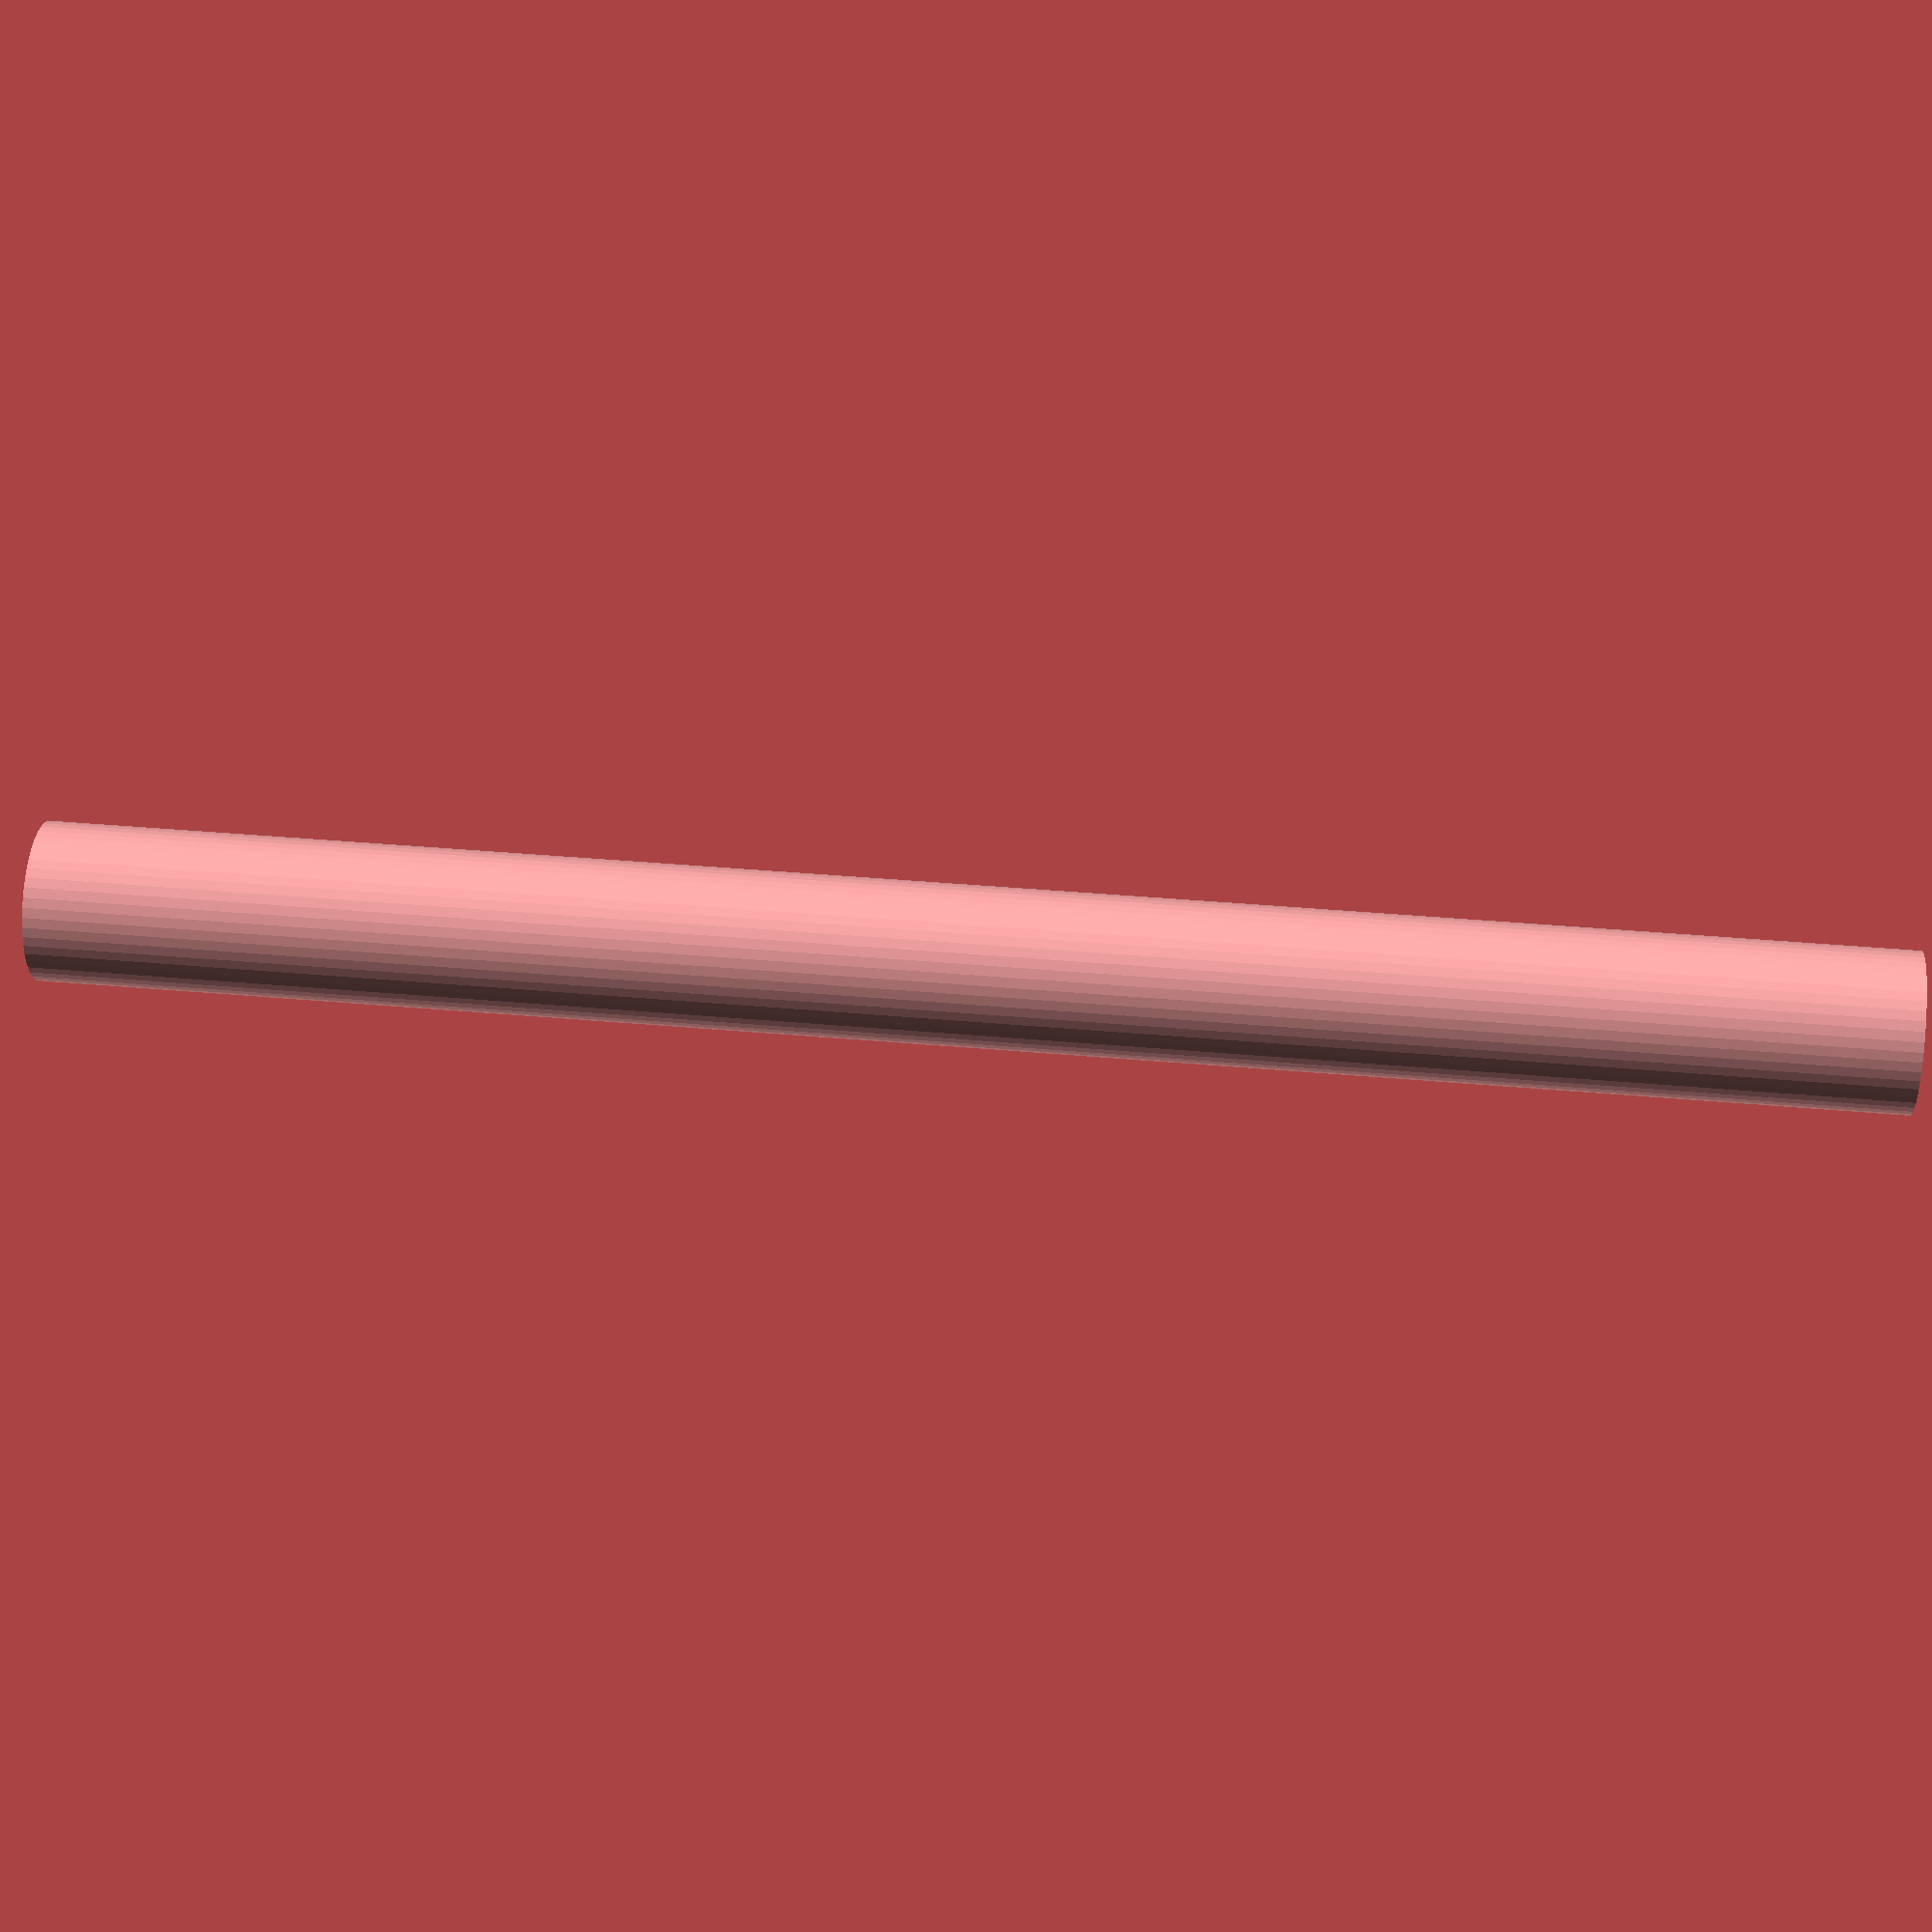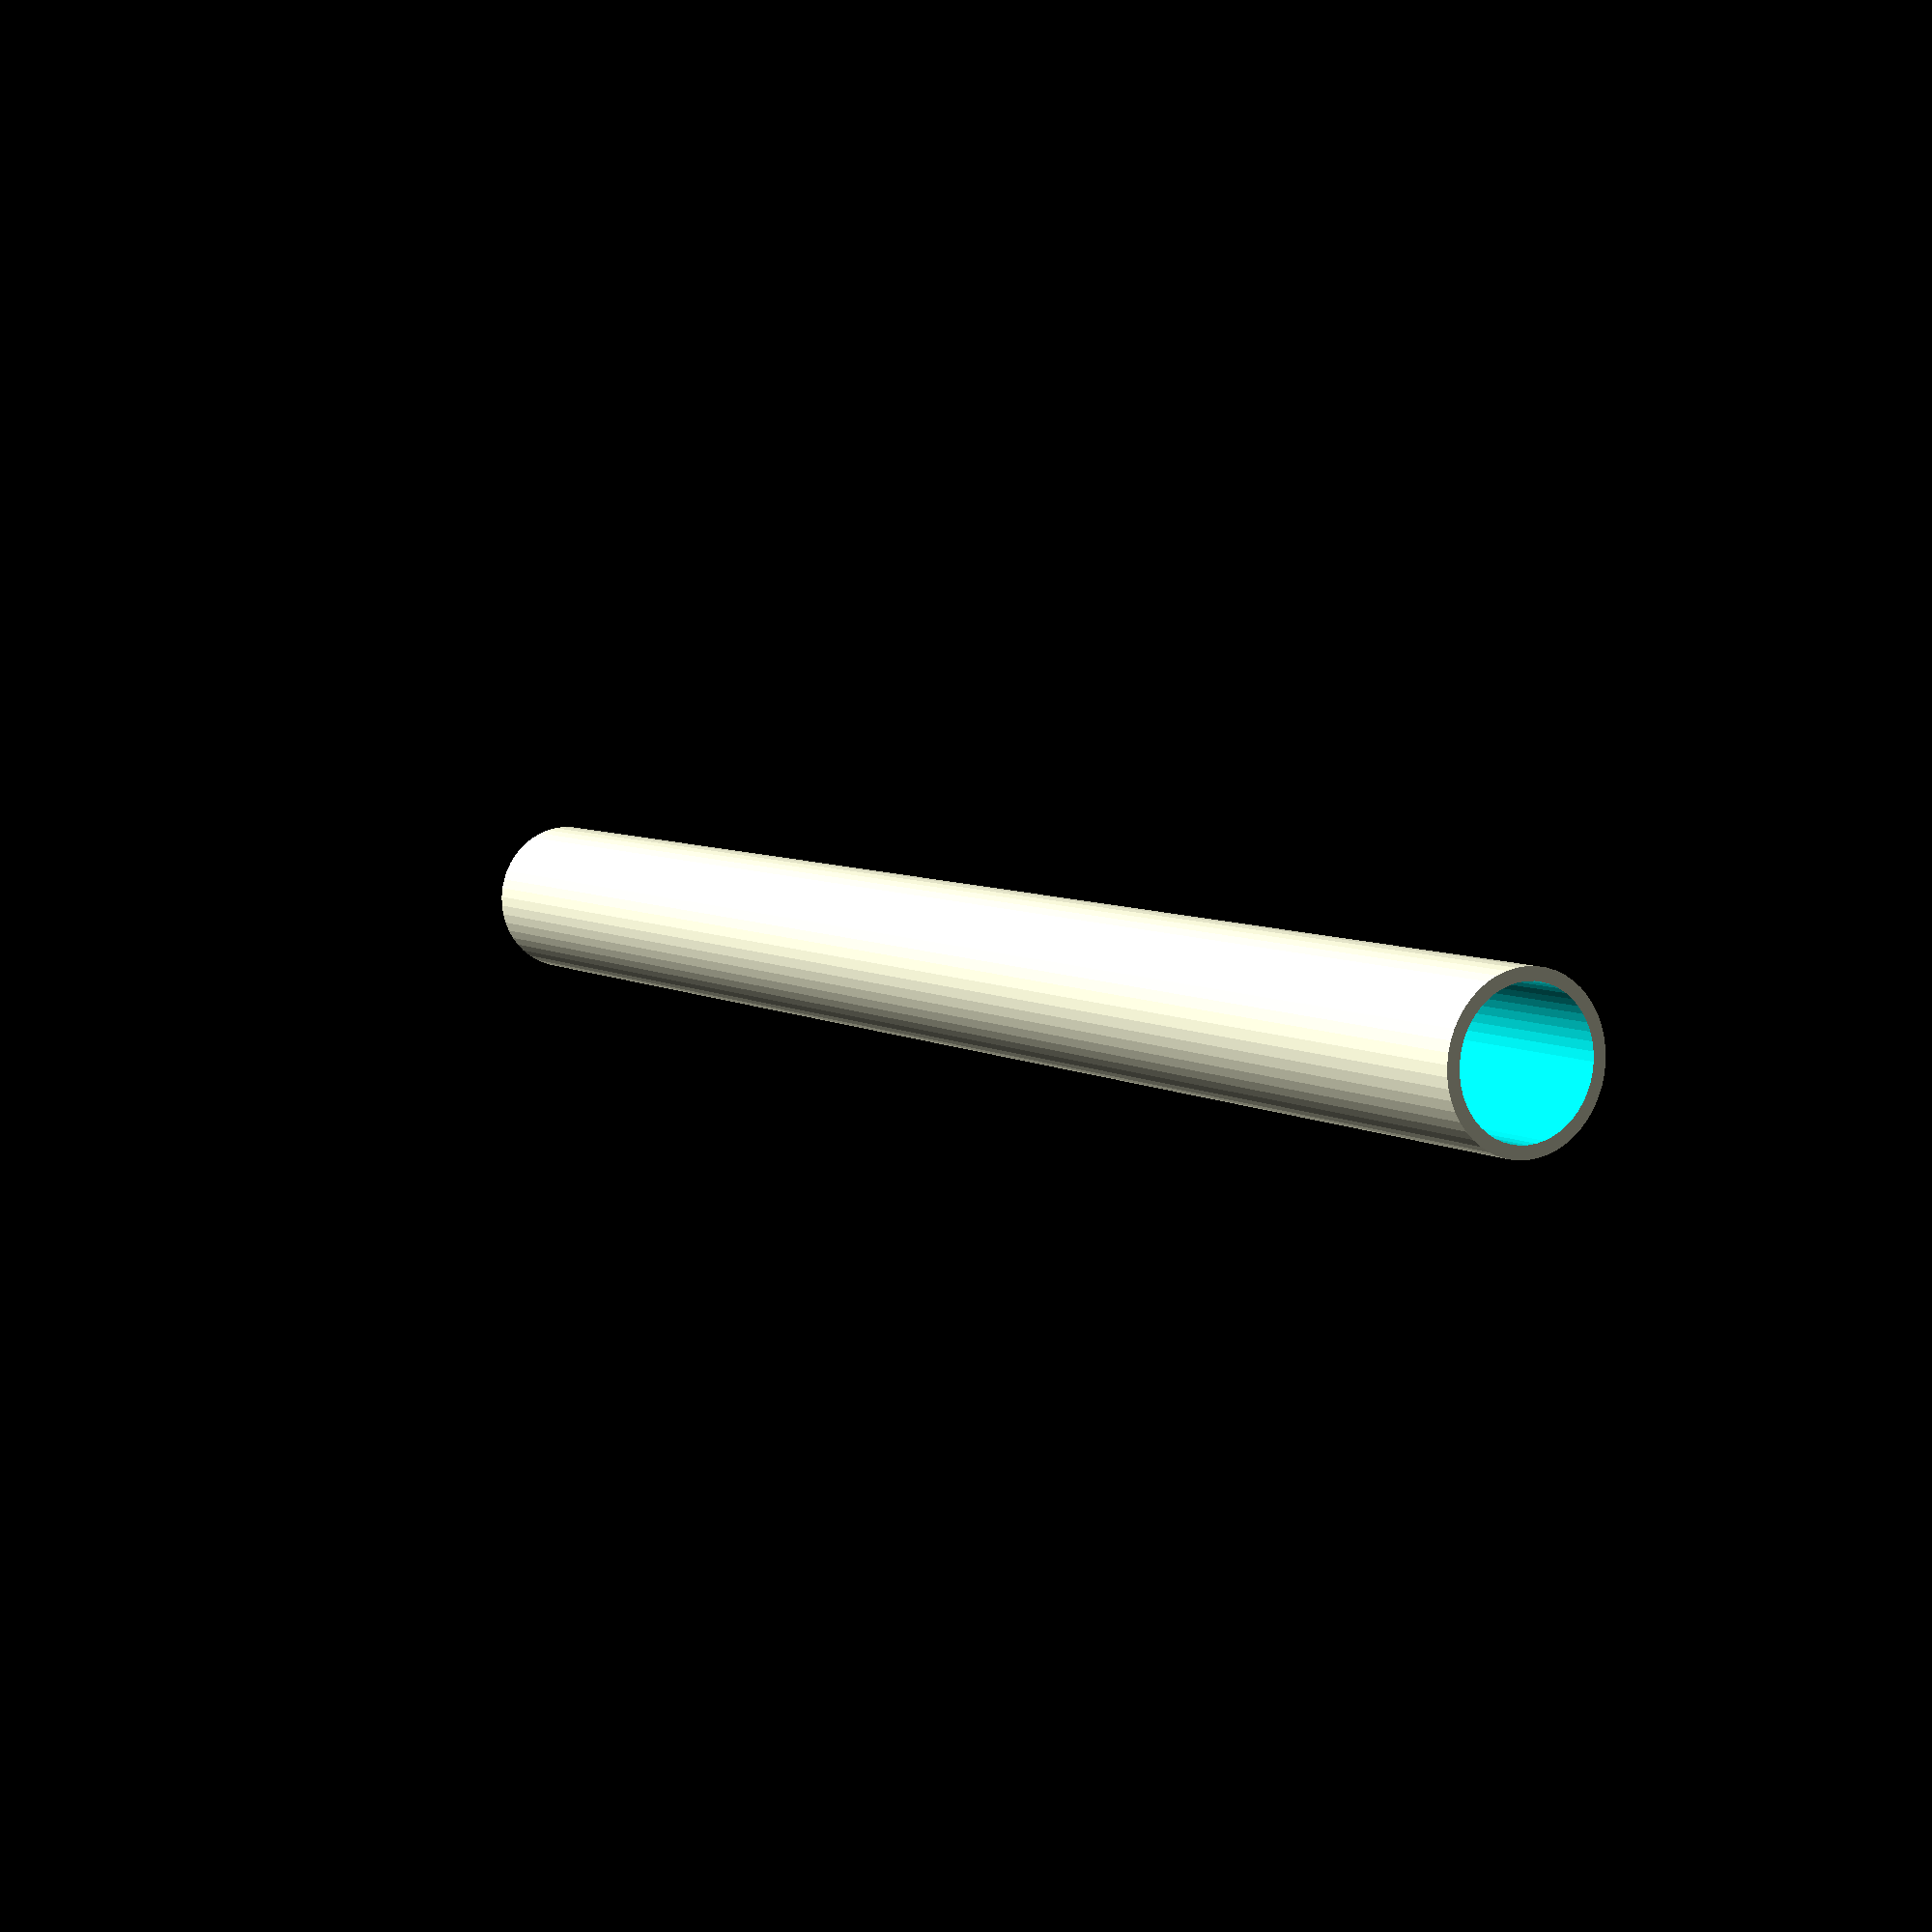
<openscad>
$fn = 50;


difference() {
	union() {
		translate(v = [0, 0, -37.5000000000]) {
			cylinder(h = 75, r = 3.2500000000);
		}
	}
	union() {
		translate(v = [0, 0, -100.0000000000]) {
			cylinder(h = 200, r = 2.7500000000);
		}
	}
}
</openscad>
<views>
elev=317.7 azim=331.7 roll=276.0 proj=p view=wireframe
elev=174.3 azim=355.1 roll=209.8 proj=p view=wireframe
</views>
